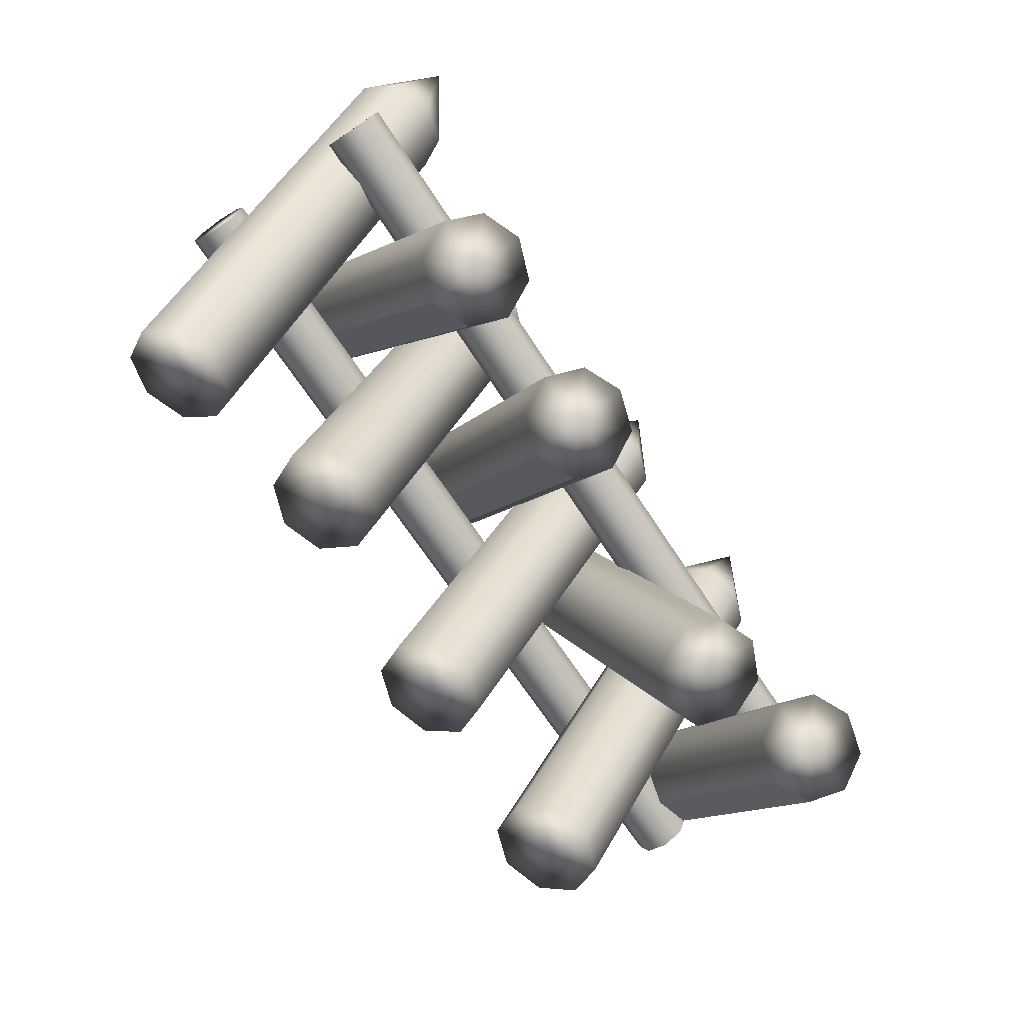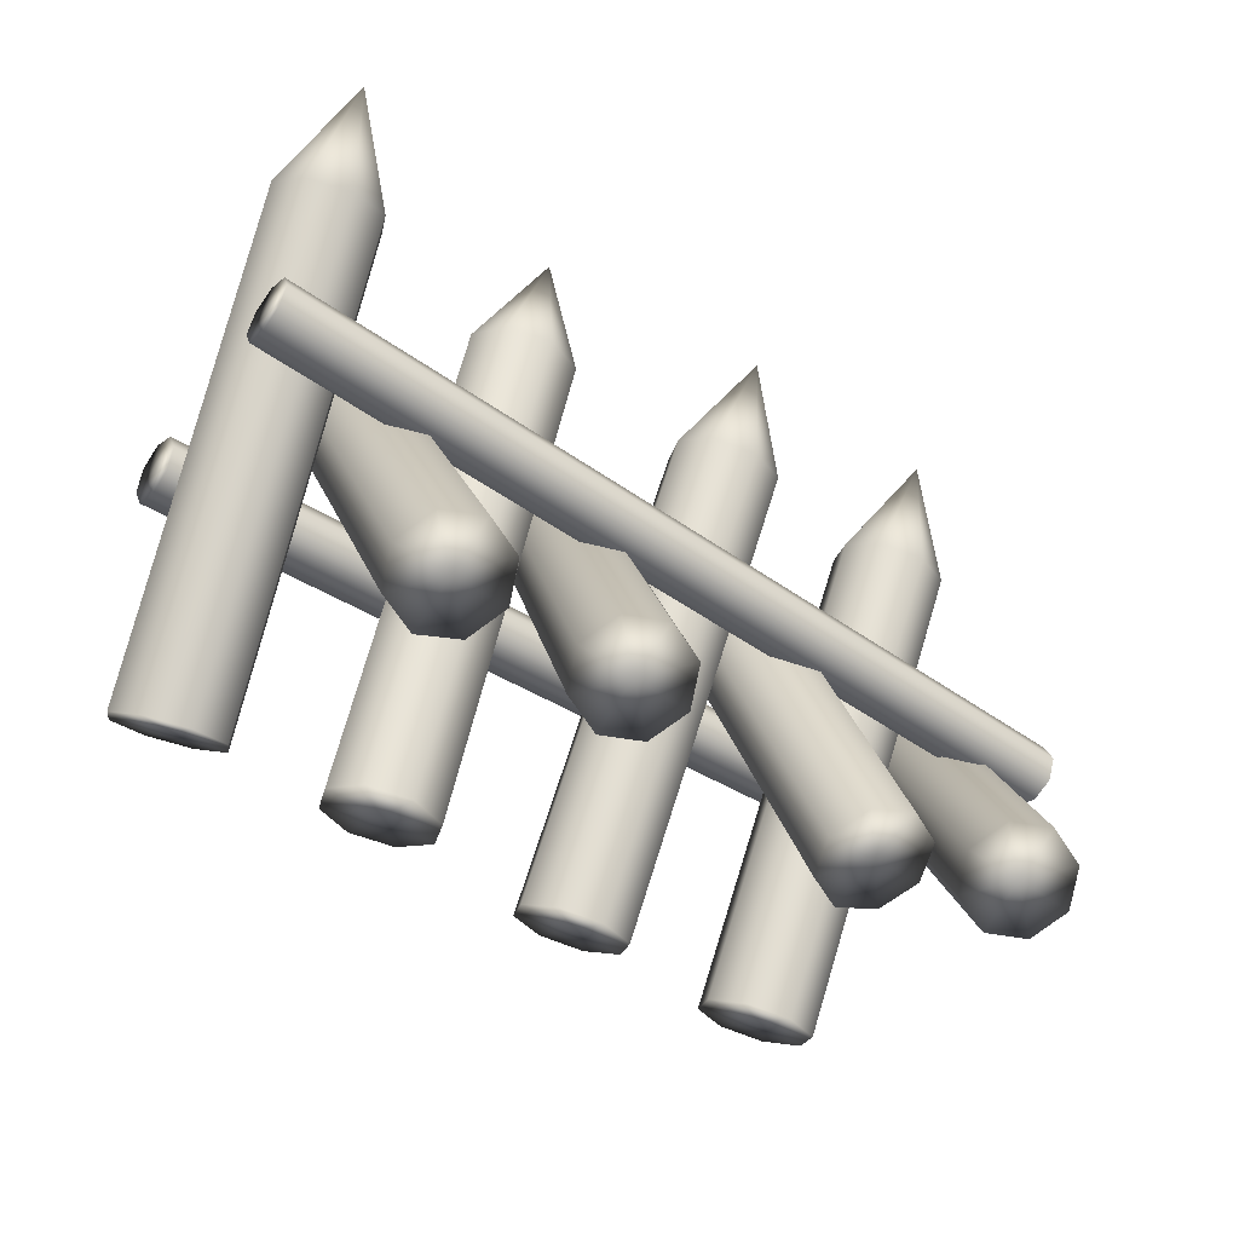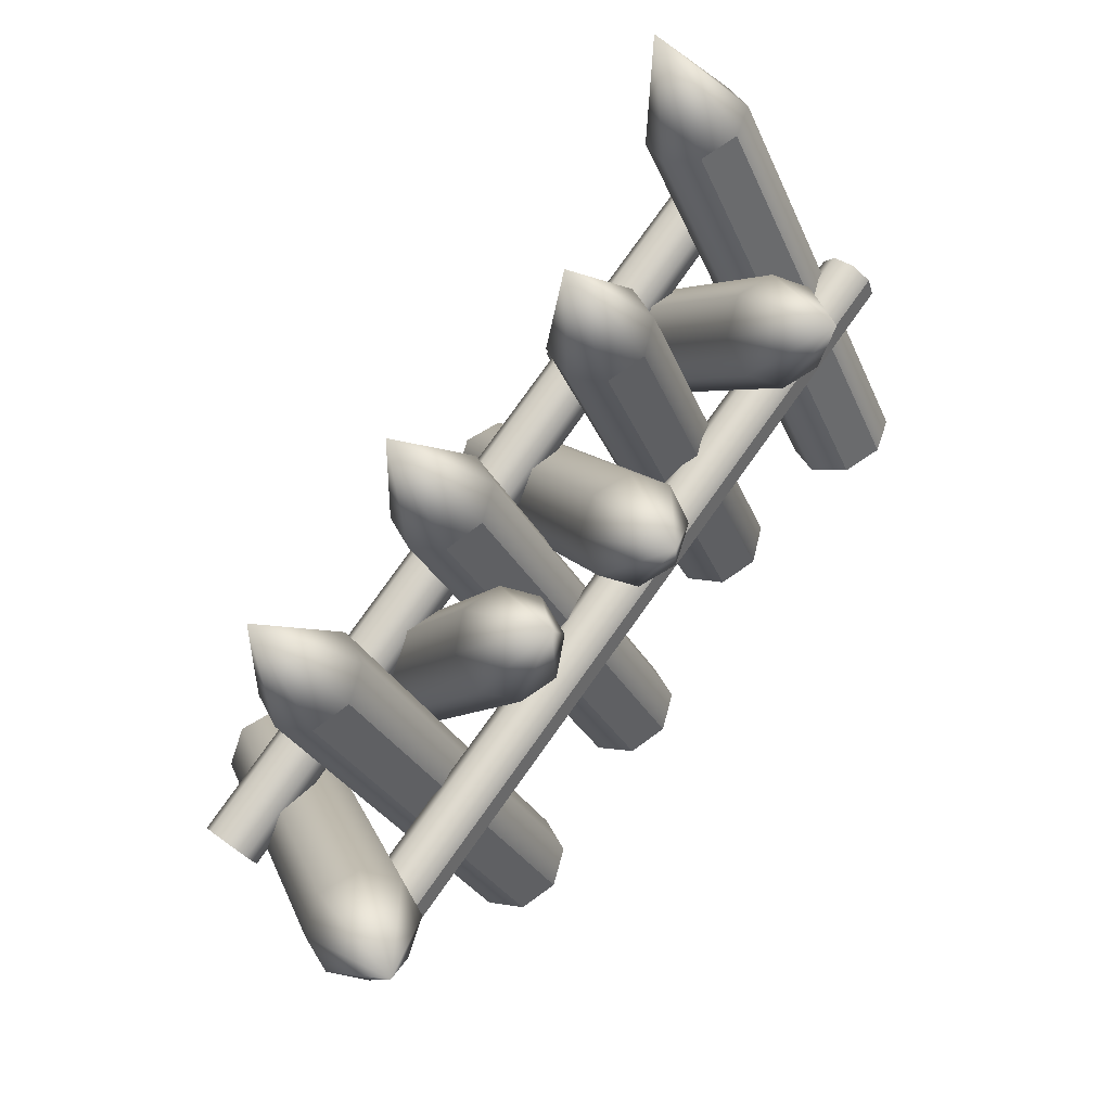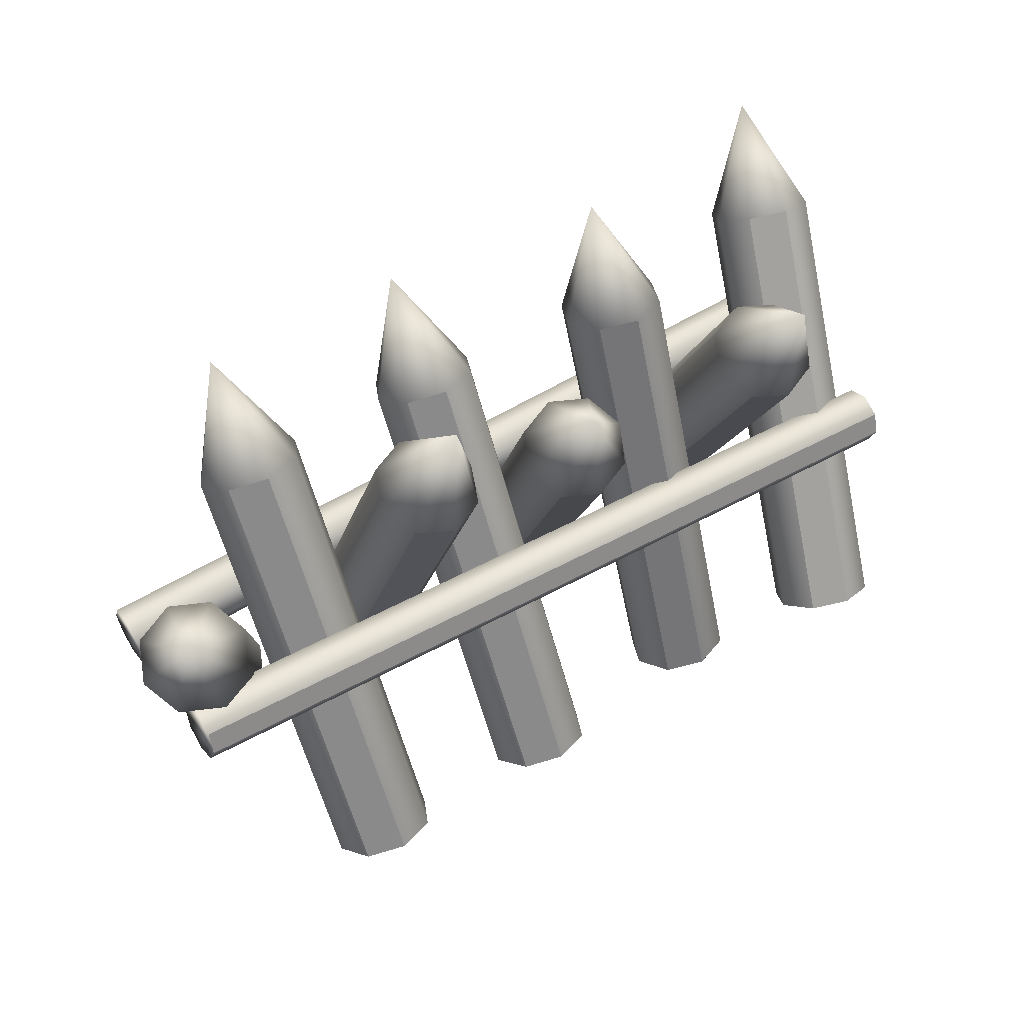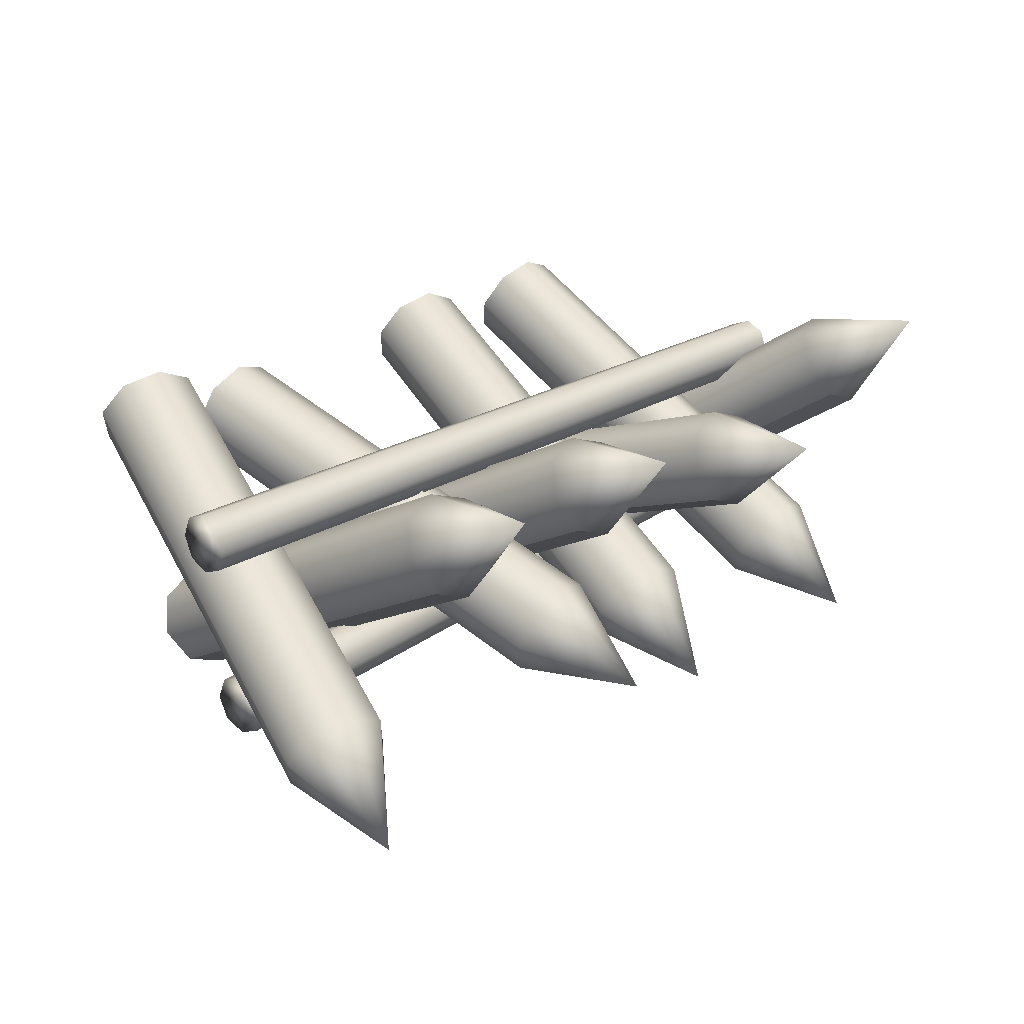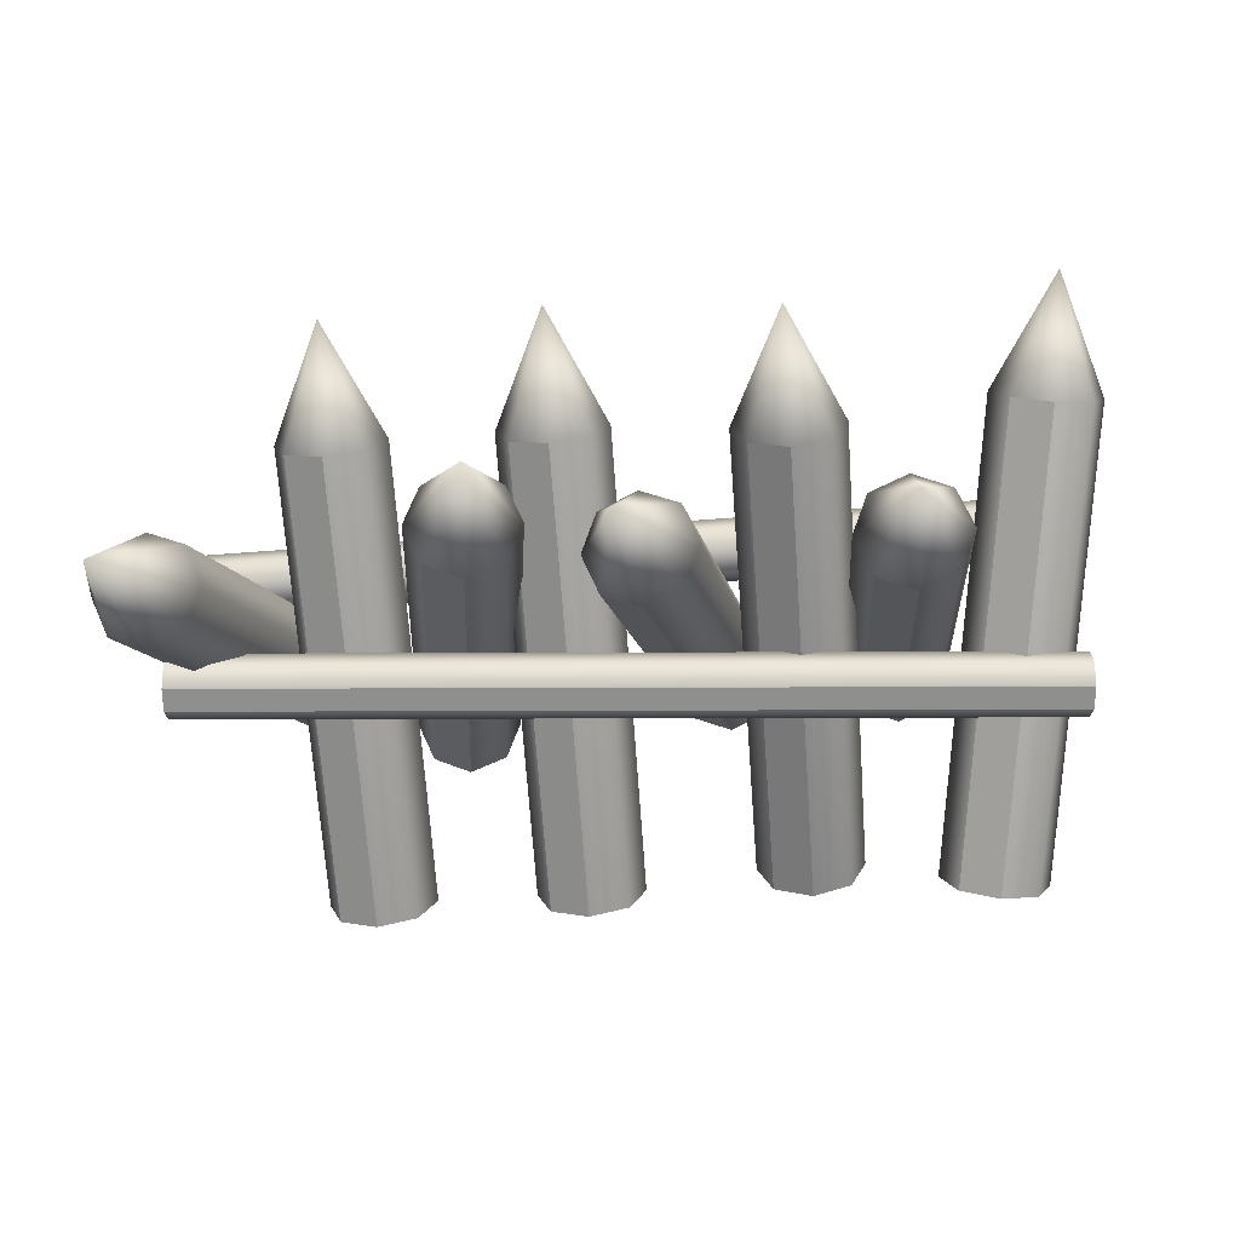
<metadata>
{"format":"obj","ext":"obj","renderer":"f3d","projection":"perspective","resolution":1024,"background":"white","views":[{"elev":-74.9,"azim":-56.1,"up":"+Y"},{"elev":-47.9,"azim":-37.9,"up":"+Y"},{"elev":77.1,"azim":125.2,"up":"+Y"},{"elev":53.4,"azim":147.1,"up":"+Y"},{"elev":24.0,"azim":134.0,"up":"+Z"},{"elev":-42.8,"azim":-175.2,"up":"+Z"}]}
</metadata>
<code>
g default
v 7.73 5.82 -1.745
v 7.762 5.419 -1.912
v 7.794 5.018 -1.745
v 7.807 4.852 -1.343
v 7.794 5.018 -0.9405
v 7.762 5.419 -0.7739
v 7.73 5.82 -0.9405
v 7.716 5.986 -1.343
v -8.068 4.56 -1.745
v -8.037 4.159 -1.912
v -8.005 3.758 -1.745
v -7.991 3.592 -1.343
v -8.005 3.758 -0.9405
v -8.037 4.159 -0.7739
v -8.068 4.56 -0.9405
v -8.082 4.726 -1.343
v 7.762 5.419 -1.343
v -8.037 4.159 -1.343
g Support_bar_2
f 1 2 10 9
f 2 3 11 10
f 3 4 12 11
f 4 5 13 12
f 5 6 14 13
f 6 7 15 14
f 7 8 16 15
f 8 1 9 16
f 2 1 17
f 3 2 17
f 4 3 17
f 5 4 17
f 6 5 17
f 7 6 17
f 8 7 17
f 1 8 17
f 9 10 18
f 10 11 18
f 11 12 18
f 12 13 18
f 13 14 18
f 14 15 18
f 15 16 18
f 16 9 18
g default
v -4.307 -0.0898 1.997
v -5.014 -0.2203 1.735
v -5.721 -0.0898 1.997
v -6.014 0.2252 2.63
v -5.721 0.5401 3.263
v -5.014 0.6706 3.526
v -4.307 0.5401 3.263
v -4.014 0.2252 2.63
v -4.307 7.736 -1.896
v -5.014 7.606 -2.159
v -5.721 7.736 -1.896
v -6.014 8.051 -1.263
v -5.721 8.366 -0.6302
v -5.014 8.497 -0.368
v -4.307 8.366 -0.6302
v -4.014 8.051 -1.263
v -5.014 0.2252 2.63
v -5.014 9.982 -2.224
g Spike_7
f 19 20 28 27
f 20 21 29 28
f 21 22 30 29
f 22 23 31 30
f 23 24 32 31
f 24 25 33 32
f 25 26 34 33
f 26 19 27 34
f 20 19 35
f 21 20 35
f 22 21 35
f 23 22 35
f 24 23 35
f 25 24 35
f 26 25 35
f 19 26 35
f 27 28 36
f 28 29 36
f 29 30 36
f 30 31 36
f 31 32 36
f 32 33 36
f 33 34 36
f 34 27 36
g default
v -5.671 1.115 -3.346
v -6.376 1.198 -3.632
v -7.072 0.9444 -3.439
v -7.351 0.5022 -2.88
v -7.05 0.1304 -2.283
v -6.345 0.04694 -1.997
v -5.649 0.3006 -2.19
v -5.37 0.7428 -2.749
v -6.863 8.185 1.654
v -7.568 8.268 1.368
v -8.263 8.015 1.561
v -8.542 7.572 2.12
v -8.241 7.201 2.717
v -7.536 7.117 3.003
v -6.84 7.371 2.81
v -6.561 7.813 2.251
v -6.361 0.6225 -2.814
v -7.846 9.437 3.419
g Spike_8
f 37 38 46 45
f 38 39 47 46
f 39 40 48 47
f 40 41 49 48
f 41 42 50 49
f 42 43 51 50
f 43 44 52 51
f 44 37 45 52
f 38 37 53
f 39 38 53
f 40 39 53
f 41 40 53
f 42 41 53
f 43 42 53
f 44 43 53
f 37 44 53
f 45 46 54
f 46 47 54
f 47 48 54
f 48 49 54
f 49 50 54
f 50 51 54
f 51 52 54
f 52 45 54
g default
v -2.414 0.3315 -2.542
v -3.121 0.4366 -2.815
v -3.828 0.3315 -2.542
v -4.121 0.07791 -1.882
v -3.828 -0.1757 -1.222
v -3.121 -0.2808 -0.9486
v -2.414 -0.1757 -1.222
v -2.121 0.07791 -1.882
v -2.414 8.491 0.5933
v -3.121 8.596 0.3199
v -3.828 8.491 0.5933
v -4.121 8.237 1.253
v -3.828 7.984 1.913
v -3.121 7.879 2.187
v -2.414 7.984 1.913
v -2.121 8.237 1.253
v -3.121 0.07791 -1.882
v -3.121 10.25 2.027
g Spike_6
f 55 56 64 63
f 56 57 65 64
f 57 58 66 65
f 58 59 67 66
f 59 60 68 67
f 60 61 69 68
f 61 62 70 69
f 62 55 63 70
f 56 55 71
f 57 56 71
f 58 57 71
f 59 58 71
f 60 59 71
f 61 60 71
f 62 61 71
f 55 62 71
f 63 64 72
f 64 65 72
f 65 66 72
f 66 67 72
f 67 68 72
f 68 69 72
f 69 70 72
f 70 63 72
g default
v 1.607 0.6628 -3.032
v 0.9004 0.8034 -3.289
v 0.1933 0.6628 -3.032
v -0.09963 0.3234 -2.412
v 0.1933 -0.01598 -1.792
v 0.9004 -0.1566 -1.535
v 1.607 -0.01598 -1.792
v 1.9 0.3234 -2.412
v 1.607 8.331 1.163
v 0.9004 8.472 0.9061
v 0.1933 8.331 1.163
v -0.09963 7.992 1.783
v 0.1933 7.652 2.404
v 0.9004 7.512 2.661
v 1.607 7.652 2.404
v 1.9 7.992 1.783
v 0.9004 0.3234 -2.412
v 0.9004 9.884 2.818
g Spike_4
f 73 74 82 81
f 74 75 83 82
f 75 76 84 83
f 76 77 85 84
f 77 78 86 85
f 78 79 87 86
f 79 80 88 87
f 80 73 81 88
f 74 73 89
f 75 74 89
f 76 75 89
f 77 76 89
f 78 77 89
f 79 78 89
f 80 79 89
f 73 80 89
f 81 82 90
f 82 83 90
f 83 84 90
f 84 85 90
f 85 86 90
f 86 87 90
f 87 88 90
f 88 81 90
g default
v 4.072 -0.1241 1.334
v 3.366 -0.2956 1.095
v 2.669 -0.2823 1.412
v 2.391 -0.09181 2.099
v 2.694 0.1642 2.754
v 3.401 0.3357 2.992
v 4.097 0.3223 2.675
v 4.375 0.1319 1.988
v 2.991 8.112 -1.387
v 2.285 7.941 -1.625
v 1.588 7.954 -1.308
v 1.31 8.145 -0.6211
v 1.613 8.401 0.03339
v 2.32 8.572 0.2719
v 3.016 8.559 -0.0453
v 3.294 8.368 -0.7324
v 3.383 0.02003 2.044
v 2.036 10.29 -1.348
g Spike_3
f 91 92 100 99
f 92 93 101 100
f 93 94 102 101
f 94 95 103 102
f 95 96 104 103
f 96 97 105 104
f 97 98 106 105
f 98 91 99 106
f 92 91 107
f 93 92 107
f 94 93 107
f 95 94 107
f 96 95 107
f 97 96 107
f 98 97 107
f 91 98 107
f 99 100 108
f 100 101 108
f 101 102 108
f 102 103 108
f 103 104 108
f 104 105 108
f 105 106 108
f 106 99 108
g default
v 5.442 0.6628 -3.032
v 4.734 0.8034 -3.289
v 4.027 0.6628 -3.032
v 3.734 0.3234 -2.412
v 4.027 -0.01598 -1.792
v 4.734 -0.1566 -1.535
v 5.442 -0.01598 -1.792
v 5.734 0.3234 -2.412
v 5.442 8.331 1.163
v 4.734 8.472 0.9061
v 4.027 8.331 1.163
v 3.734 7.992 1.783
v 4.027 7.652 2.404
v 4.734 7.512 2.661
v 5.442 7.652 2.404
v 5.734 7.992 1.783
v 4.734 0.3234 -2.412
v 4.734 9.884 2.818
g Spike_2
f 109 110 118 117
f 110 111 119 118
f 111 112 120 119
f 112 113 121 120
f 113 114 122 121
f 114 115 123 122
f 115 116 124 123
f 116 109 117 124
f 110 109 125
f 111 110 125
f 112 111 125
f 113 112 125
f 114 113 125
f 115 114 125
f 116 115 125
f 109 116 125
f 117 118 126
f 118 119 126
f 119 120 126
f 120 121 126
f 121 122 126
f 122 123 126
f 123 124 126
f 124 117 126
g default
v 6.487 -0.0679 2.224
v 5.792 -0.08374 1.906
v 5.102 0.186 2.098
v 4.822 0.5833 2.689
v 5.116 0.8755 3.333
v 5.811 0.8913 3.652
v 6.501 0.6216 3.459
v 6.781 0.2243 2.868
v 8.238 7.401 -1.966
v 7.543 7.385 -2.285
v 6.853 7.655 -2.092
v 6.573 8.052 -1.501
v 6.866 8.344 -0.8575
v 7.562 8.36 -0.5386
v 8.252 8.09 -0.7312
v 8.532 7.693 -1.322
v 5.801 0.4038 2.779
v 7.984 9.715 -2.445
g Spike_1
f 127 128 136 135
f 128 129 137 136
f 129 130 138 137
f 130 131 139 138
f 131 132 140 139
f 132 133 141 140
f 133 134 142 141
f 134 127 135 142
f 128 127 143
f 129 128 143
f 130 129 143
f 131 130 143
f 132 131 143
f 133 132 143
f 134 133 143
f 127 134 143
f 135 136 144
f 136 137 144
f 137 138 144
f 138 139 144
f 139 140 144
f 140 141 144
f 141 142 144
f 142 135 144
g default
v -1.063 -0.1393 2.022
v -1.763 -0.1851 1.717
v -2.464 0.03007 1.938
v -2.754 0.3801 2.553
v -2.464 0.66 3.204
v -1.763 0.7058 3.508
v -1.063 0.4906 3.288
v -0.7725 0.1406 2.672
v 0.1067 7.616 -1.837
v -0.5941 7.571 -2.141
v -1.295 7.786 -1.921
v -1.585 8.136 -1.305
v -1.295 8.416 -0.6549
v -0.5941 8.461 -0.3505
v 0.1067 8.246 -0.5706
v 0.3969 7.896 -1.186
v -1.763 0.2603 2.613
v -0.3056 9.929 -2.198
g Spike_5
f 145 146 154 153
f 146 147 155 154
f 147 148 156 155
f 148 149 157 156
f 149 150 158 157
f 150 151 159 158
f 151 152 160 159
f 152 145 153 160
f 146 145 161
f 147 146 161
f 148 147 161
f 149 148 161
f 150 149 161
f 151 150 161
f 152 151 161
f 145 152 161
f 153 154 162
f 154 155 162
f 155 156 162
f 156 157 162
f 157 158 162
f 158 159 162
f 159 160 162
f 160 153 162
g default
v 7.792 5.06 1.349
v 7.786 4.658 1.182
v 7.779 4.256 1.349
v 7.776 4.089 1.751
v 7.779 4.256 2.153
v 7.786 4.658 2.32
v 7.792 5.06 2.153
v 7.795 5.227 1.751
v -8.054 5.323 1.349
v -8.06 4.921 1.182
v -8.067 4.519 1.349
v -8.07 4.352 1.751
v -8.067 4.519 2.153
v -8.06 4.921 2.32
v -8.054 5.323 2.153
v -8.051 5.49 1.751
v 7.786 4.658 1.751
v -8.06 4.921 1.751
g Support_bar_1
f 163 164 172 171
f 164 165 173 172
f 165 166 174 173
f 166 167 175 174
f 167 168 176 175
f 168 169 177 176
f 169 170 178 177
f 170 163 171 178
f 164 163 179
f 165 164 179
f 166 165 179
f 167 166 179
f 168 167 179
f 169 168 179
f 170 169 179
f 163 170 179
f 171 172 180
f 172 173 180
f 173 174 180
f 174 175 180
f 175 176 180
f 176 177 180
f 177 178 180
f 178 171 180

</code>
